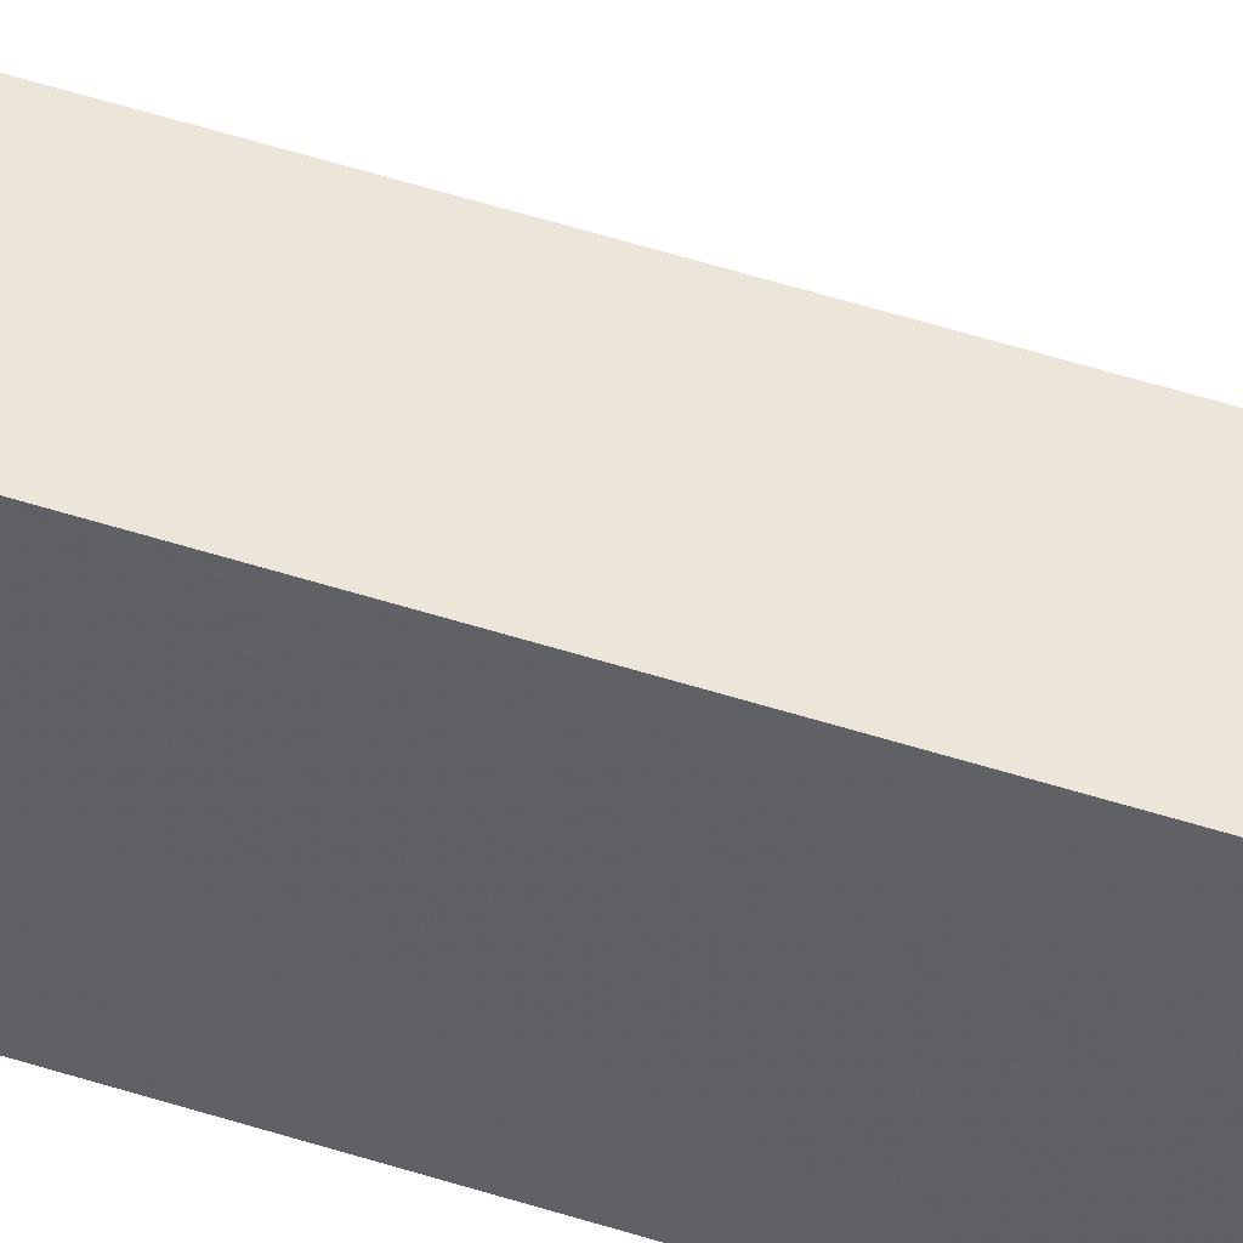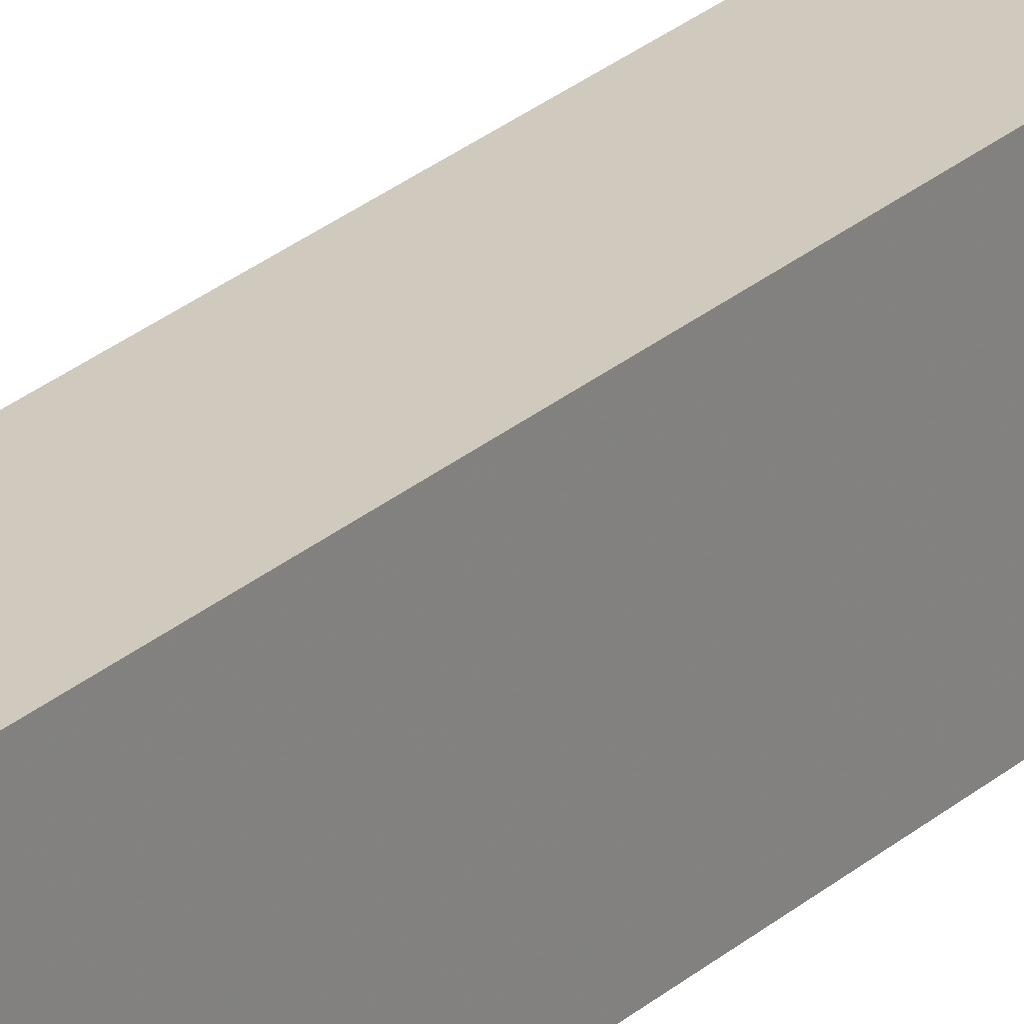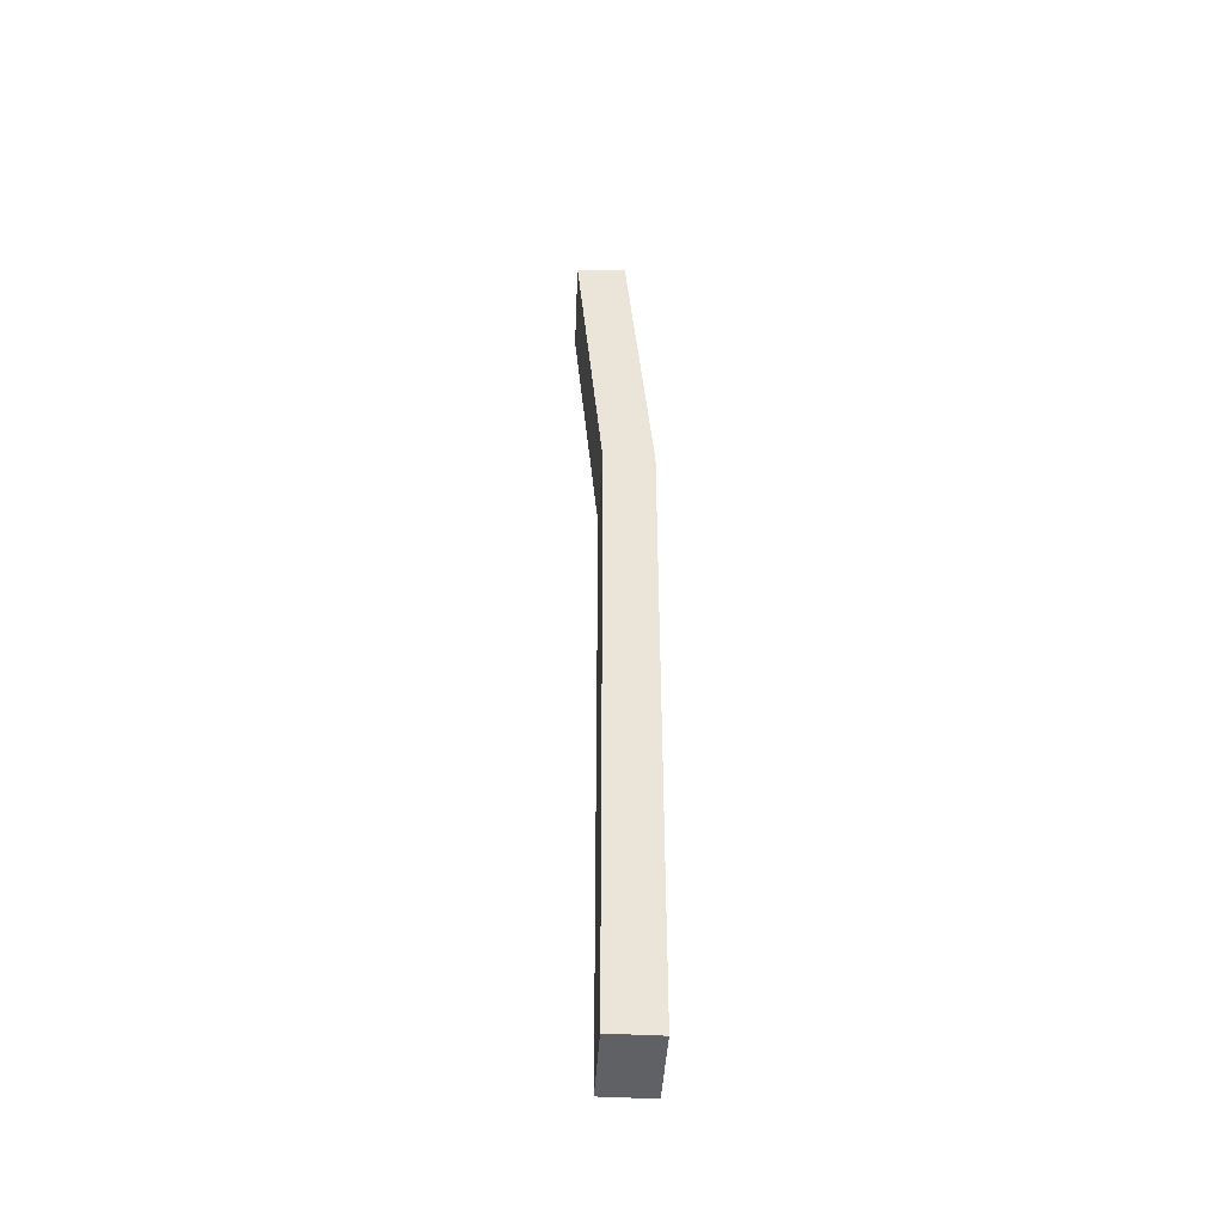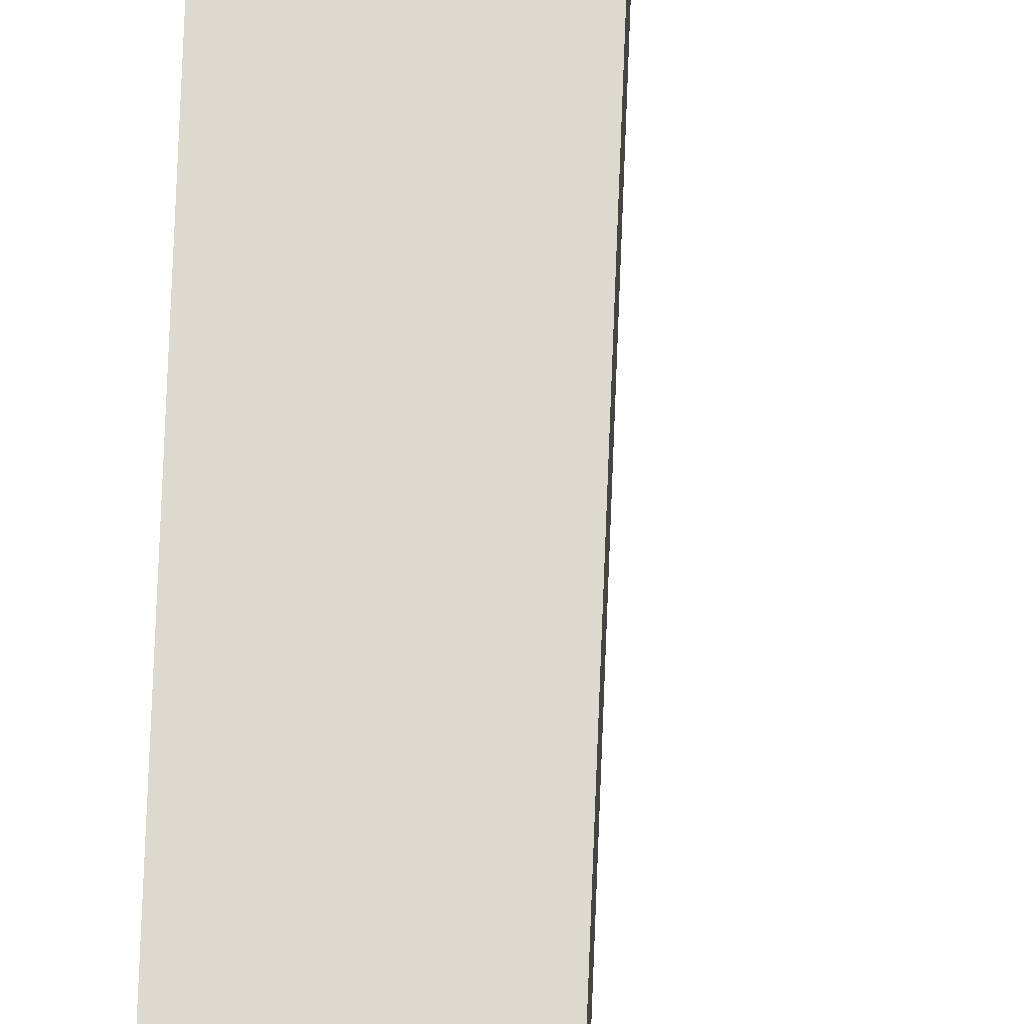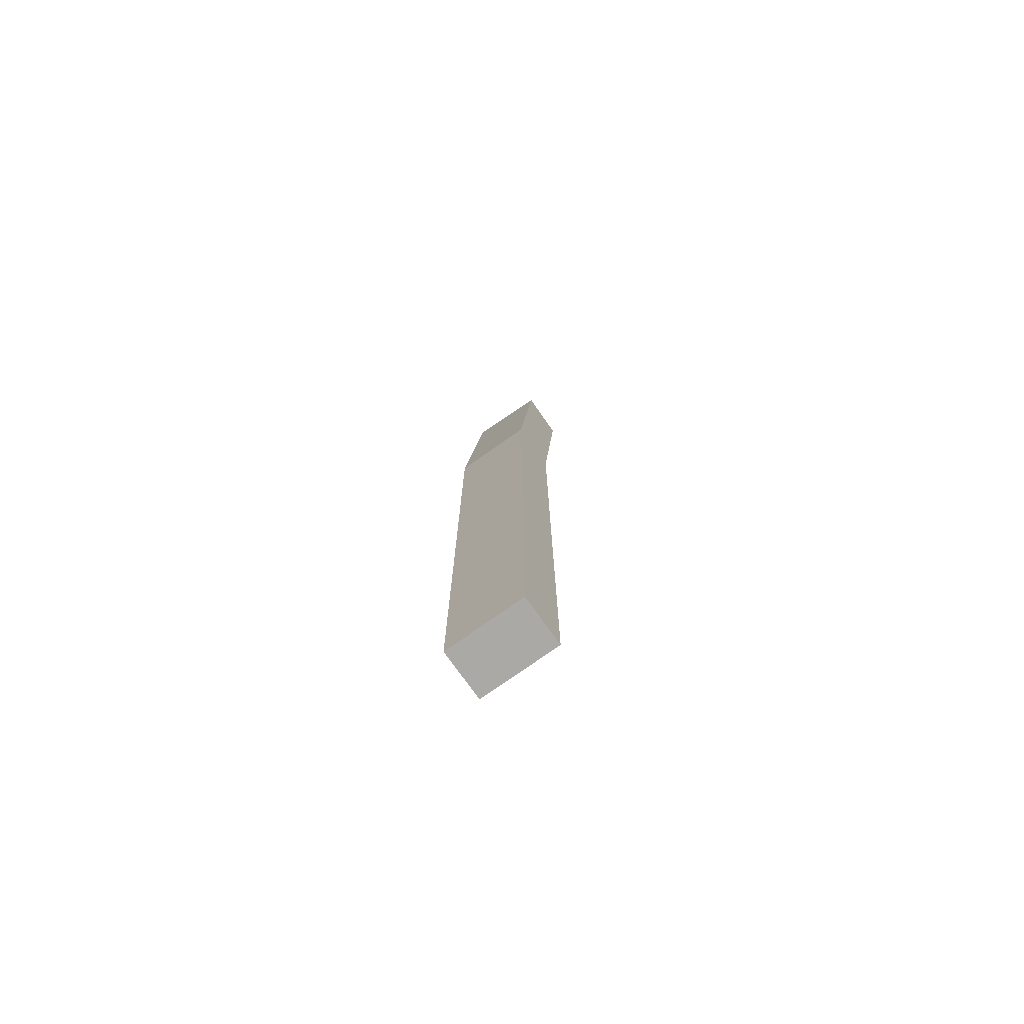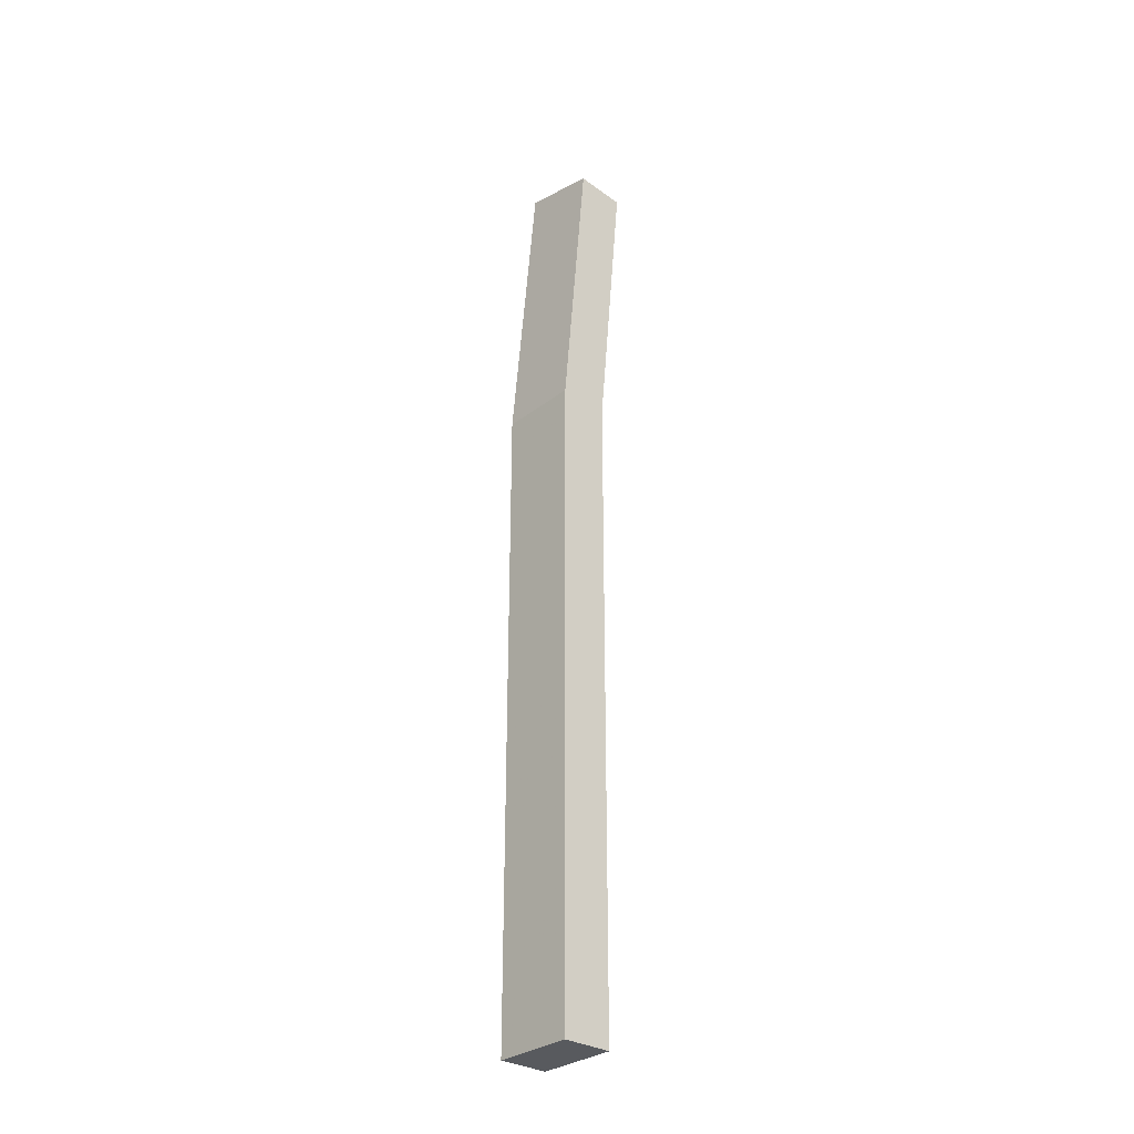
<metadata>
{"format":"obj","ext":"obj","renderer":"f3d","projection":"perspective","resolution":1024,"background":"white","views":[{"elev":48.3,"azim":-69.8,"up":"+Z"},{"elev":23.0,"azim":-146.9,"up":"+Z"},{"elev":-46.5,"azim":176.4,"up":"+Y"},{"elev":71.7,"azim":2.2,"up":"+Z"},{"elev":-75.5,"azim":-54.7,"up":"+Y"},{"elev":-30.7,"azim":-42.2,"up":"+Y"}]}
</metadata>
<code>
v 0.5061 -0.316 0.3772
v 0.5445 0.186 0.3772
v 0.5445 -0.316 0.3772
v 0.5061 0.1877 0.3772
v 0.5659 0.4246 0.3772
v 0.5263 0.4133 0.3772
v 0.5276 0.428 0.3772
v 0.5445 -0.316 0.3772
v 0.5061 -0.316 0.4392
v 0.5061 -0.316 0.3772
v 0.5445 -0.316 0.4392
v 0.5061 0.1877 0.3772
v 0.5061 -0.316 0.4392
v 0.5061 0.1877 0.4392
v 0.5061 -0.316 0.3772
v 0.5276 0.428 0.3772
v 0.5263 0.4133 0.4392
v 0.5263 0.4133 0.3772
v 0.5646 0.4099 0.4392
v 0.5276 0.428 0.3772
v 0.5263 0.4133 0.4392
v 0.5659 0.4246 0.3772
v 0.5445 0.186 0.3772
v 0.5646 0.4099 0.4392
v 0.5445 0.186 0.4392
v 0.5659 0.4246 0.3772
v 0.5445 -0.316 0.4392
v 0.5445 -0.316 0.3772
v 0.5445 0.186 0.4392
v 0.5061 -0.316 0.4392
v 0.5445 -0.316 0.4392
v 0.5061 0.1877 0.4392
v 0.5646 0.4099 0.4392
v 0.5263 0.4133 0.4392
f 1 2 3
f 2 1 4
f 2 4 5
f 5 4 6
f 5 6 7
f 8 9 10
f 9 8 11
f 12 13 14
f 13 12 15
f 16 14 17
f 14 16 12
f 12 16 18
f 19 20 21
f 20 19 22
f 23 24 25
f 24 23 26
f 27 23 25
f 23 27 28
f 29 30 31
f 30 29 32
f 32 29 33
f 32 33 34

</code>
